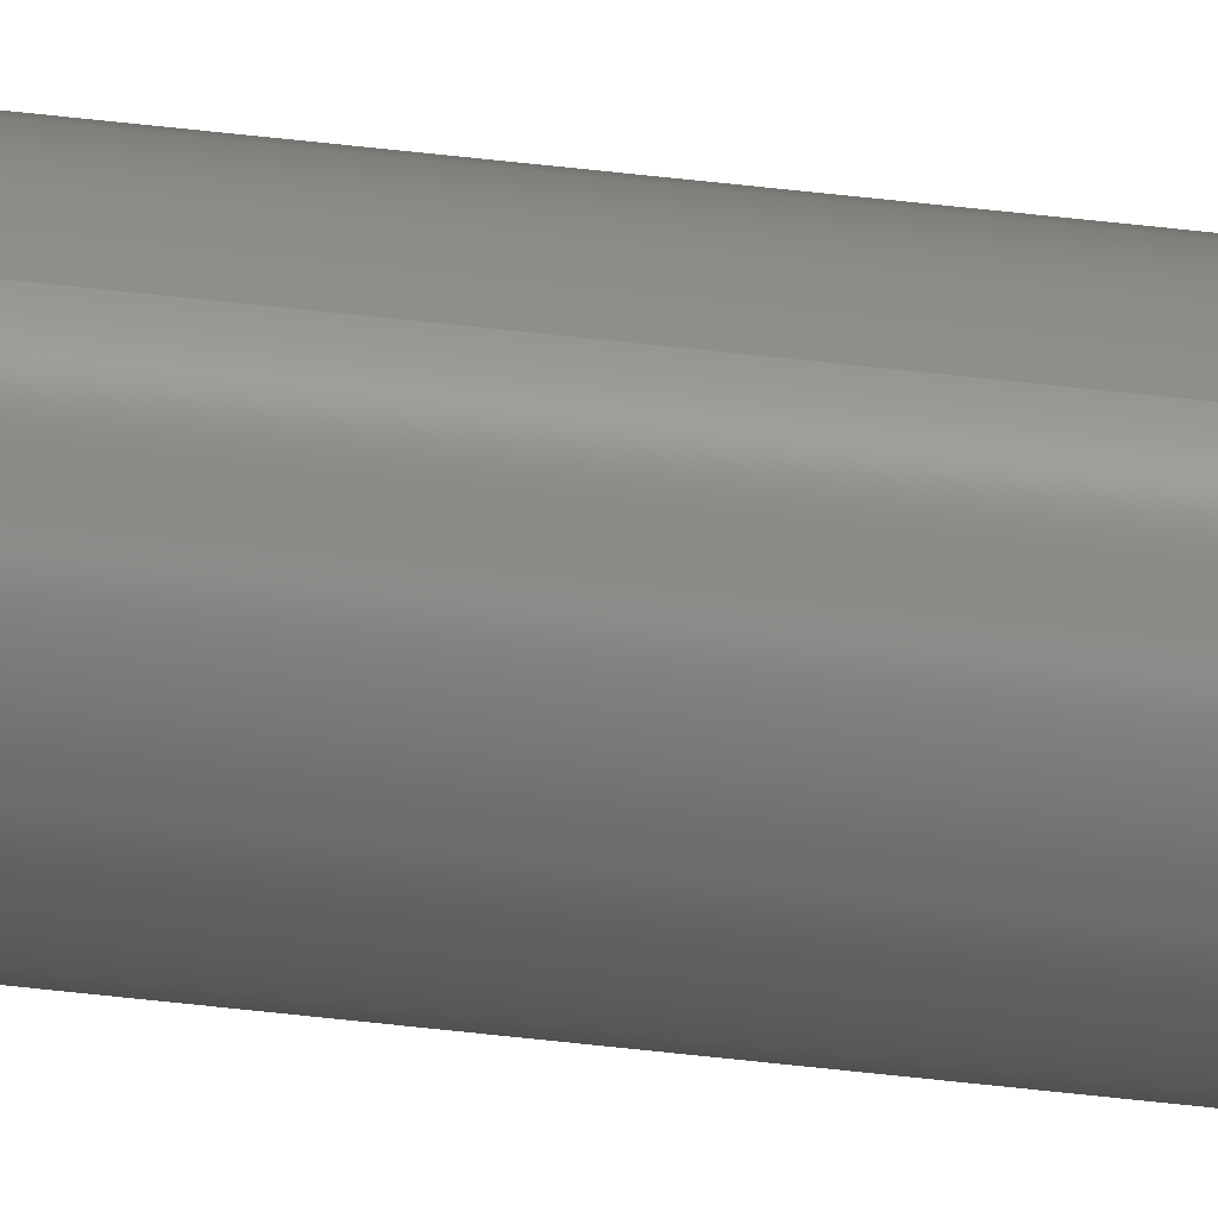
<metadata>
{"format":"step","ext":"step","renderer":"f3d","projection":"perspective","resolution":1024,"background":"white","views":[{"elev":52.1,"azim":-82.7,"up":"+Z"}]}
</metadata>
<code>
ISO-10303-21;
DATA;
#1=MECHANICAL_DESIGN_GEOMETRIC_PRESENTATION_REPRESENTATION('',(#4),#162);
#2=SHAPE_REPRESENTATION_RELATIONSHIP('SRR','None',#172,#3);
#3=ADVANCED_BREP_SHAPE_REPRESENTATION('',(#5),#161);
#4=STYLED_ITEM('',(#181),#5);
#5=MANIFOLD_SOLID_BREP('NONE',#76);
#6=FACE_BOUND('',#16,.T.);
#7=FACE_BOUND('',#18,.T.);
#8=PLANE('',#101);
#9=PLANE('',#104);
#10=FACE_OUTER_BOUND('',#14,.T.);
#11=FACE_OUTER_BOUND('',#15,.T.);
#12=FACE_OUTER_BOUND('',#17,.T.);
#13=FACE_OUTER_BOUND('',#19,.T.);
#14=EDGE_LOOP('',(#50,#51,#52,#53,#54,#55));
#15=EDGE_LOOP('',(#56,#57));
#16=EDGE_LOOP('',(#58,#59));
#17=EDGE_LOOP('',(#60,#61));
#18=EDGE_LOOP('',(#62,#63));
#19=EDGE_LOOP('',(#64,#65,#66,#67,#68,#69));
#20=LINE('',#142,#22);
#21=LINE('',#158,#23);
#22=VECTOR('',#114,0.04);
#23=VECTOR('',#135,0.05775);
#24=CIRCLE('',#97,0.04);
#25=CIRCLE('',#98,0.04);
#26=CIRCLE('',#99,0.04);
#27=CIRCLE('',#100,0.04);
#28=CIRCLE('',#102,0.05775);
#29=CIRCLE('',#103,0.05775);
#30=CIRCLE('',#105,0.05775);
#31=CIRCLE('',#106,0.05775);
#32=VERTEX_POINT('',#138);
#33=VERTEX_POINT('',#139);
#34=VERTEX_POINT('',#141);
#35=VERTEX_POINT('',#143);
#36=VERTEX_POINT('',#148);
#37=VERTEX_POINT('',#149);
#38=VERTEX_POINT('',#153);
#39=VERTEX_POINT('',#154);
#40=EDGE_CURVE('',#32,#33,#24,.T.);
#41=EDGE_CURVE('',#33,#34,#20,.T.);
#42=EDGE_CURVE('',#35,#34,#25,.T.);
#43=EDGE_CURVE('',#34,#35,#26,.T.);
#44=EDGE_CURVE('',#33,#32,#27,.T.);
#45=EDGE_CURVE('',#36,#37,#28,.T.);
#46=EDGE_CURVE('',#37,#36,#29,.T.);
#47=EDGE_CURVE('',#38,#39,#30,.T.);
#48=EDGE_CURVE('',#39,#38,#31,.T.);
#49=EDGE_CURVE('',#37,#39,#21,.T.);
#50=ORIENTED_EDGE('',*,*,#40,.T.);
#51=ORIENTED_EDGE('',*,*,#41,.T.);
#52=ORIENTED_EDGE('',*,*,#42,.F.);
#53=ORIENTED_EDGE('',*,*,#43,.F.);
#54=ORIENTED_EDGE('',*,*,#41,.F.);
#55=ORIENTED_EDGE('',*,*,#44,.T.);
#56=ORIENTED_EDGE('',*,*,#45,.F.);
#57=ORIENTED_EDGE('',*,*,#46,.F.);
#58=ORIENTED_EDGE('',*,*,#42,.T.);
#59=ORIENTED_EDGE('',*,*,#43,.T.);
#60=ORIENTED_EDGE('',*,*,#47,.T.);
#61=ORIENTED_EDGE('',*,*,#48,.T.);
#62=ORIENTED_EDGE('',*,*,#40,.F.);
#63=ORIENTED_EDGE('',*,*,#44,.F.);
#64=ORIENTED_EDGE('',*,*,#45,.T.);
#65=ORIENTED_EDGE('',*,*,#49,.T.);
#66=ORIENTED_EDGE('',*,*,#47,.F.);
#67=ORIENTED_EDGE('',*,*,#48,.F.);
#68=ORIENTED_EDGE('',*,*,#49,.F.);
#69=ORIENTED_EDGE('',*,*,#46,.T.);
#70=CYLINDRICAL_SURFACE('',#96,0.04);
#71=CYLINDRICAL_SURFACE('',#107,0.05775);
#72=ADVANCED_FACE('',(#10),#70,.F.);
#73=ADVANCED_FACE('',(#11,#6),#8,.F.);
#74=ADVANCED_FACE('',(#12,#7),#9,.T.);
#75=ADVANCED_FACE('',(#13),#71,.T.);
#76=CLOSED_SHELL('',(#72,#73,#74,#75));
#77=DERIVED_UNIT_ELEMENT(#79,1);
#78=DERIVED_UNIT_ELEMENT(#166,3);
#79=(
MASS_UNIT()
NAMED_UNIT(*)
SI_UNIT($,.GRAM.)
);
#80=DERIVED_UNIT((#77,#78));
#81=MEASURE_REPRESENTATION_ITEM('density measure',
POSITIVE_RATIO_MEASURE(1.06),#80);
#82=PROPERTY_DEFINITION_REPRESENTATION(#87,#84);
#83=PROPERTY_DEFINITION_REPRESENTATION(#88,#85);
#84=REPRESENTATION('material name',(#86),#161);
#85=REPRESENTATION('density',(#81),#161);
#86=DESCRIPTIVE_REPRESENTATION_ITEM('ABS Plastic','ABS Plastic');
#87=PROPERTY_DEFINITION('material property','material name',#174);
#88=PROPERTY_DEFINITION('material property','density of part',#174);
#89=DATE_TIME_ROLE('creation_date');
#90=APPLIED_DATE_AND_TIME_ASSIGNMENT(#91,#89,(#174));
#91=DATE_AND_TIME(#92,#93);
#92=CALENDAR_DATE(2010,28,4);
#93=LOCAL_TIME(12,2,47,#94);
#94=COORDINATED_UNIVERSAL_TIME_OFFSET(0,0,.BEHIND.);
#95=AXIS2_PLACEMENT_3D('placement',#136,#108,#109);
#96=AXIS2_PLACEMENT_3D('',#137,#110,#111);
#97=AXIS2_PLACEMENT_3D('',#140,#112,#113);
#98=AXIS2_PLACEMENT_3D('',#144,#115,#116);
#99=AXIS2_PLACEMENT_3D('',#145,#117,#118);
#100=AXIS2_PLACEMENT_3D('',#146,#119,#120);
#101=AXIS2_PLACEMENT_3D('',#147,#121,#122);
#102=AXIS2_PLACEMENT_3D('',#150,#123,#124);
#103=AXIS2_PLACEMENT_3D('',#151,#125,#126);
#104=AXIS2_PLACEMENT_3D('',#152,#127,#128);
#105=AXIS2_PLACEMENT_3D('',#155,#129,#130);
#106=AXIS2_PLACEMENT_3D('',#156,#131,#132);
#107=AXIS2_PLACEMENT_3D('',#157,#133,#134);
#108=DIRECTION('axis',(0,0,1));
#109=DIRECTION('refdir',(1,0,0));
#110=DIRECTION('center_axis',(0,-1,0));
#111=DIRECTION('ref_axis',(0,0,-1));
#112=DIRECTION('center_axis',(0,1,0));
#113=DIRECTION('ref_axis',(0,0,1));
#114=DIRECTION('',(0,-1,0));
#115=DIRECTION('center_axis',(0,1,0));
#116=DIRECTION('ref_axis',(0,0,1));
#117=DIRECTION('center_axis',(0,1,0));
#118=DIRECTION('ref_axis',(0,0,1));
#119=DIRECTION('center_axis',(0,1,0));
#120=DIRECTION('ref_axis',(0,0,1));
#121=DIRECTION('center_axis',(0,1,0));
#122=DIRECTION('ref_axis',(0,0,1));
#123=DIRECTION('center_axis',(0,1,0));
#124=DIRECTION('ref_axis',(0,0,1));
#125=DIRECTION('center_axis',(0,1,0));
#126=DIRECTION('ref_axis',(0,0,1));
#127=DIRECTION('center_axis',(0,1,0));
#128=DIRECTION('ref_axis',(0,0,1));
#129=DIRECTION('center_axis',(0,1,0));
#130=DIRECTION('ref_axis',(0,0,1));
#131=DIRECTION('center_axis',(0,1,0));
#132=DIRECTION('ref_axis',(0,0,1));
#133=DIRECTION('center_axis',(0,-1,0));
#134=DIRECTION('ref_axis',(0,0,-1));
#135=DIRECTION('',(0,1,0));
#136=CARTESIAN_POINT('',(0,0,0));
#137=CARTESIAN_POINT('Origin',(0,10.5,0));
#138=CARTESIAN_POINT('',(0,10.5,-0.04));
#139=CARTESIAN_POINT('',(-4.899e-18,10.5,0.04));
#140=CARTESIAN_POINT('Origin',(0,10.5,0));
#141=CARTESIAN_POINT('',(-4.899e-18,0,0.04));
#142=CARTESIAN_POINT('',(-4.899e-18,10.5,0.04));
#143=CARTESIAN_POINT('',(0,0,-0.04));
#144=CARTESIAN_POINT('Origin',(0,0,0));
#145=CARTESIAN_POINT('Origin',(0,0,0));
#146=CARTESIAN_POINT('Origin',(0,10.5,0));
#147=CARTESIAN_POINT('Origin',(0,0,0));
#148=CARTESIAN_POINT('',(0,0,-0.05775));
#149=CARTESIAN_POINT('',(-7.072e-18,0,0.05775));
#150=CARTESIAN_POINT('Origin',(0,0,0));
#151=CARTESIAN_POINT('Origin',(0,0,0));
#152=CARTESIAN_POINT('Origin',(0,10.5,0));
#153=CARTESIAN_POINT('',(0,10.5,-0.05775));
#154=CARTESIAN_POINT('',(-7.072e-18,10.5,0.05775));
#155=CARTESIAN_POINT('Origin',(0,10.5,0));
#156=CARTESIAN_POINT('Origin',(0,10.5,0));
#157=CARTESIAN_POINT('Origin',(0,10.5,0));
#158=CARTESIAN_POINT('',(-7.072e-18,10.5,0.05775));
#159=UNCERTAINTY_MEASURE_WITH_UNIT(LENGTH_MEASURE(0.0003937),
#164,'DISTANCE_ACCURACY_VALUE',
'Maximum model space distance between geometric entities at asserted c
onnectivities');
#160=UNCERTAINTY_MEASURE_WITH_UNIT(LENGTH_MEASURE(0.0003937),
#164,'DISTANCE_ACCURACY_VALUE',
'Maximum model space distance between geometric entities at asserted c
onnectivities');
#161=(
GEOMETRIC_REPRESENTATION_CONTEXT(3)
GLOBAL_UNCERTAINTY_ASSIGNED_CONTEXT((#159))
GLOBAL_UNIT_ASSIGNED_CONTEXT((#164,#169,#168))
REPRESENTATION_CONTEXT('','3D')
);
#162=(
GEOMETRIC_REPRESENTATION_CONTEXT(3)
GLOBAL_UNCERTAINTY_ASSIGNED_CONTEXT((#160))
GLOBAL_UNIT_ASSIGNED_CONTEXT((#164,#169,#168))
REPRESENTATION_CONTEXT('','3D')
);
#163=DIMENSIONAL_EXPONENTS(1,0,0,0,0,0,0);
#164=(
CONVERSION_BASED_UNIT('inch',#167)
LENGTH_UNIT()
NAMED_UNIT(#163)
);
#165=(
LENGTH_UNIT()
NAMED_UNIT(*)
SI_UNIT(.MILLI.,.METRE.)
);
#166=(
LENGTH_UNIT()
NAMED_UNIT(*)
SI_UNIT(.CENTI.,.METRE.)
);
#167=LENGTH_MEASURE_WITH_UNIT(LENGTH_MEASURE(25.4),#165);
#168=(
NAMED_UNIT(*)
SI_UNIT($,.STERADIAN.)
SOLID_ANGLE_UNIT()
);
#169=(
NAMED_UNIT(*)
PLANE_ANGLE_UNIT()
SI_UNIT($,.RADIAN.)
);
#170=SHAPE_DEFINITION_REPRESENTATION(#171,#172);
#171=PRODUCT_DEFINITION_SHAPE('',$,#174);
#172=SHAPE_REPRESENTATION('',(#95),#161);
#173=PRODUCT_DEFINITION_CONTEXT('part definition',#178,'design');
#174=PRODUCT_DEFINITION('Antenna Tube','Antenna Tube',#175,#173);
#175=PRODUCT_DEFINITION_FORMATION('',$,#180);
#176=PRODUCT_RELATED_PRODUCT_CATEGORY('Antenna Tube','Antenna Tube',(#180));
#177=APPLICATION_PROTOCOL_DEFINITION('international standard',
'automotive_design',2009,#178);
#178=APPLICATION_CONTEXT(
'Core Data for Automotive Mechanical Design Process');
#179=PRODUCT_CONTEXT('part definition',#178,'mechanical');
#180=PRODUCT('Antenna Tube','Antenna Tube',$,(#179));
#181=PRESENTATION_STYLE_ASSIGNMENT((#182));
#182=SURFACE_STYLE_USAGE(.BOTH.,#183);
#183=SURFACE_SIDE_STYLE('',(#184));
#184=SURFACE_STYLE_FILL_AREA(#185);
#185=FILL_AREA_STYLE('',(#186));
#186=FILL_AREA_STYLE_COLOUR('',#187);
#187=COLOUR_RGB('',0.8,0.8,0.8);
ENDSEC;
END-ISO-10303-21;

</code>
